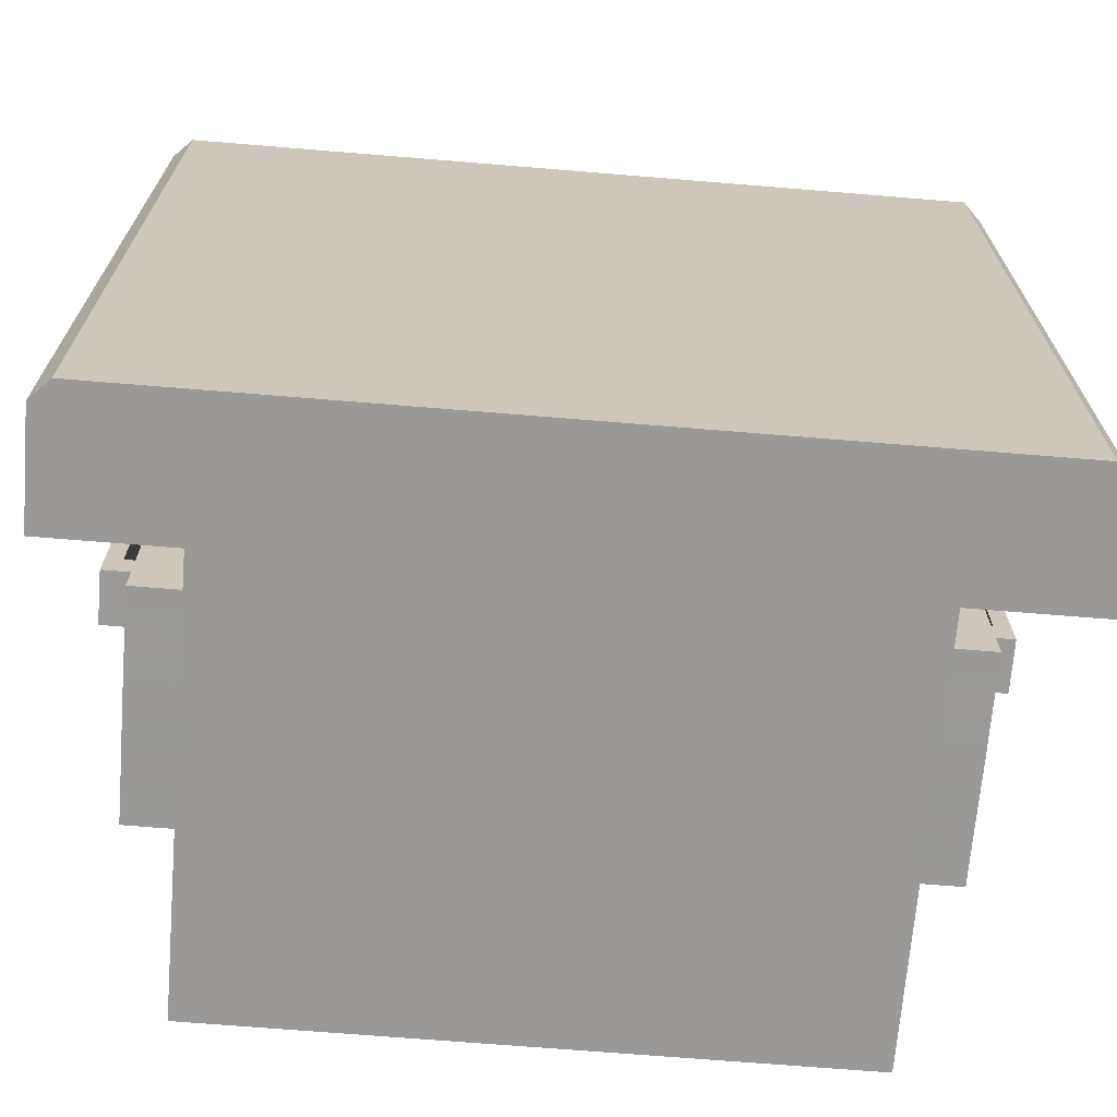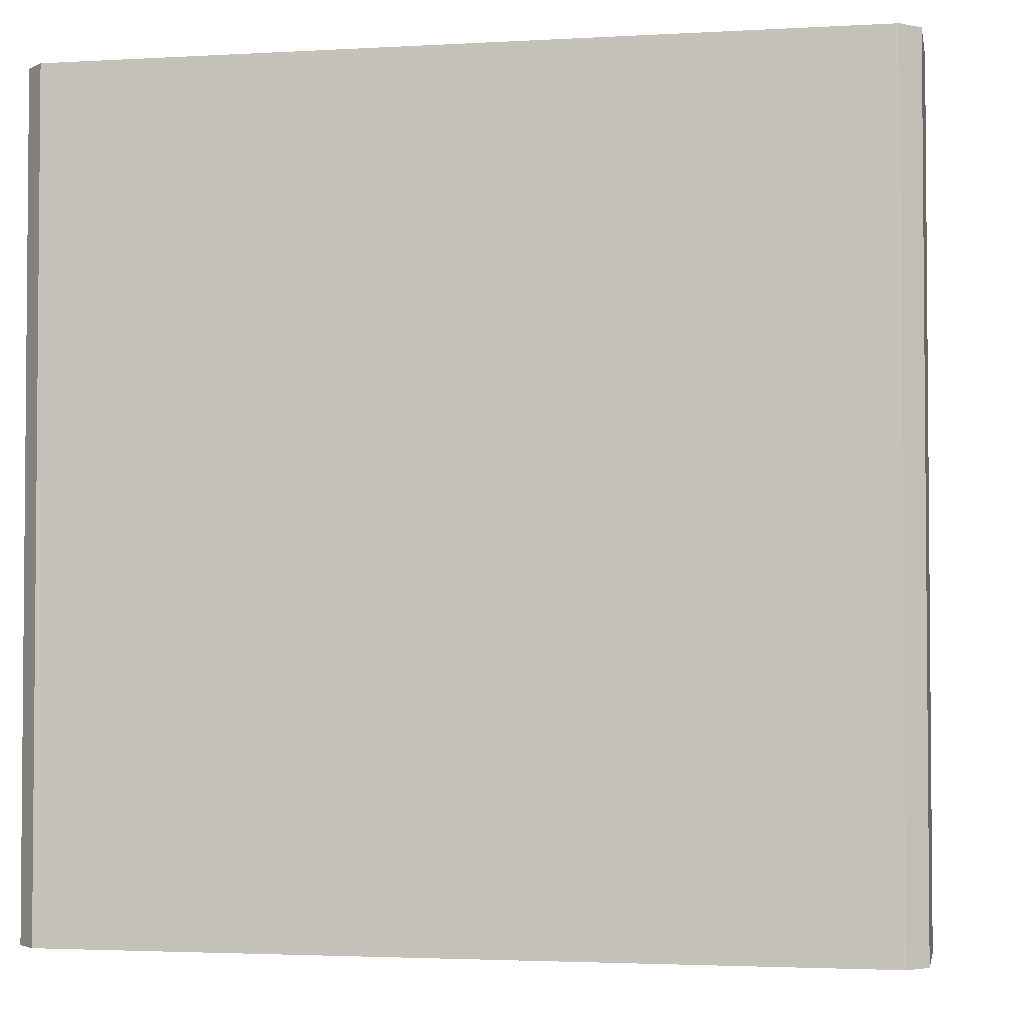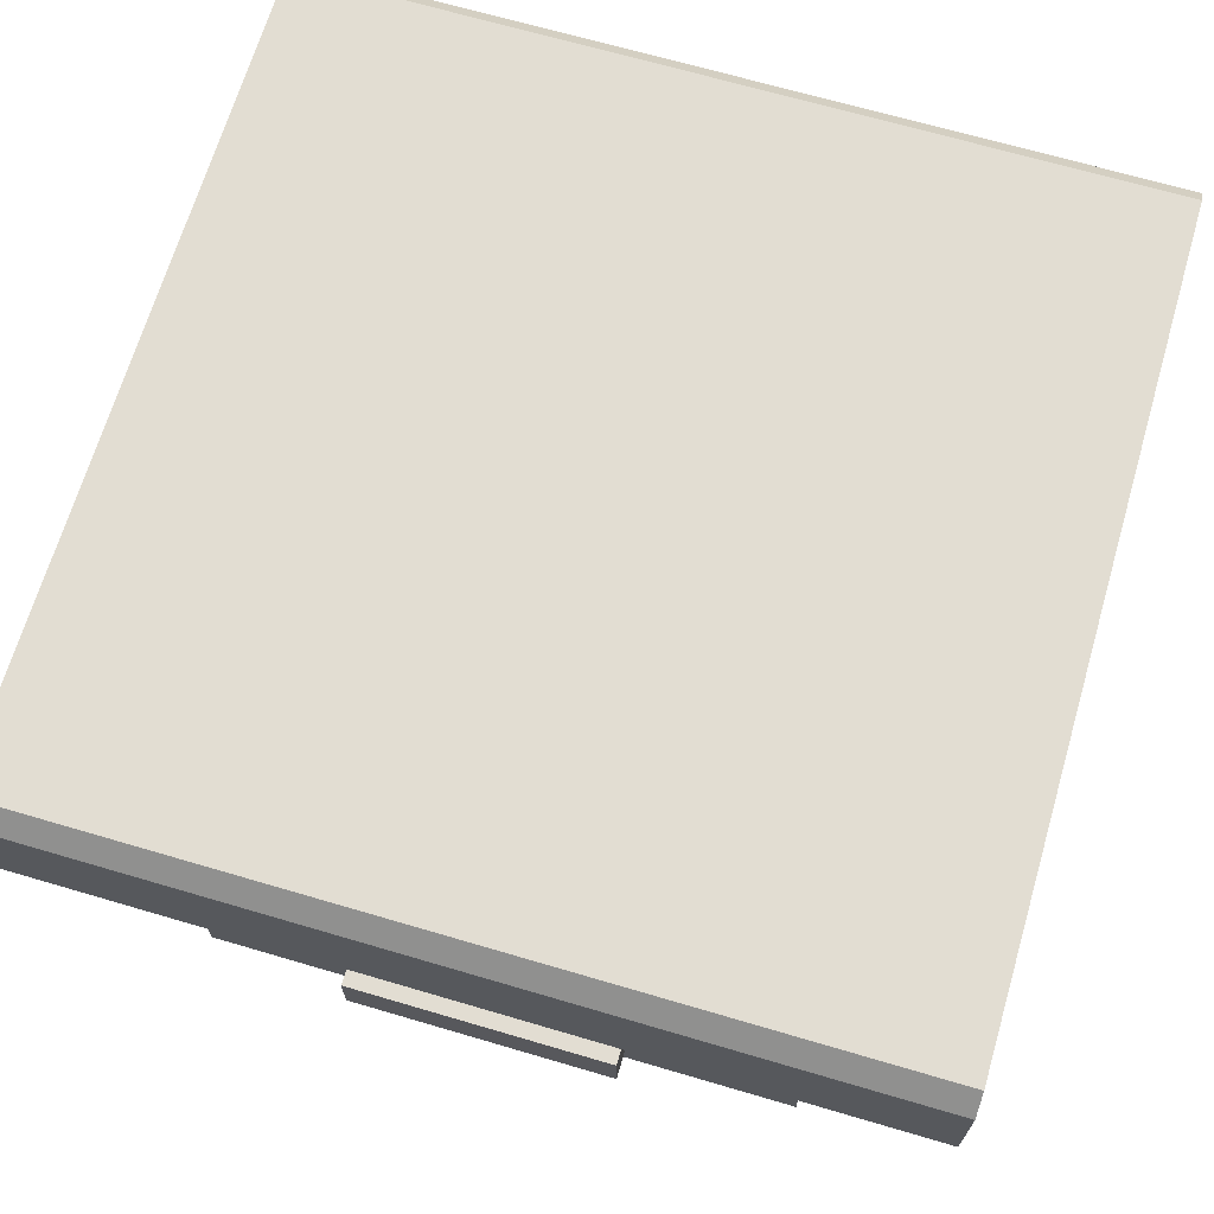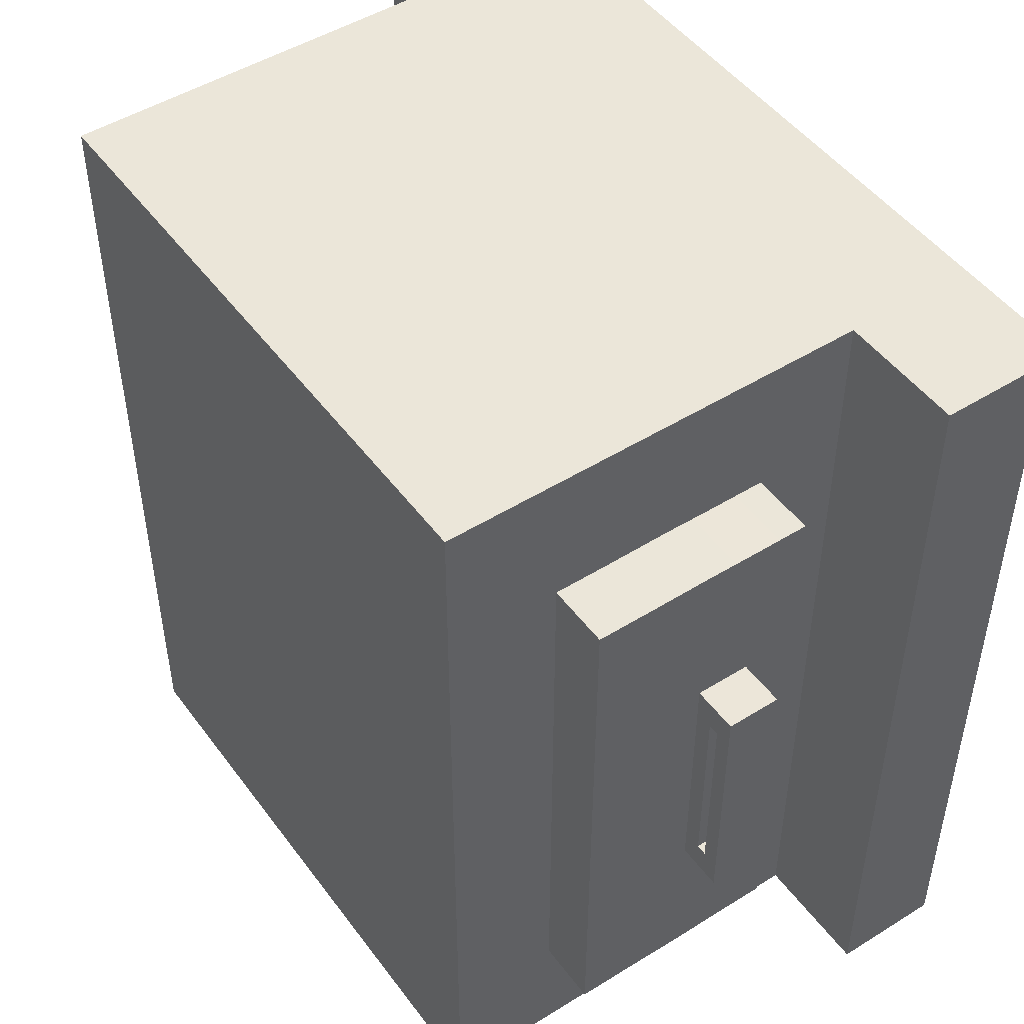
<metadata>
{"format":"obj","ext":"obj","renderer":"f3d","projection":"perspective","resolution":1024,"background":"white","views":[{"elev":-69.0,"azim":175.3,"up":"+Z"},{"elev":-2.9,"azim":-169.0,"up":"+Z"},{"elev":68.2,"azim":106.4,"up":"+Y"},{"elev":48.4,"azim":55.2,"up":"+Z"}]}
</metadata>
<code>
g default
v -0.7173 0.01884 -1
v -0.7173 1.019 -1
v -0.7173 1.019 1
v -0.7173 0.01884 1
v -0.7173 1.327 -1
v -0.7173 1.327 1
v -0.7173 0.3188 -1
v -0.7173 0.3188 1
v 0.03325 0.01884 -1
v 0.03325 0.01884 1
v 0.03325 0.3188 1
v 0.03325 1.019 1
v 0.03325 1.327 1
v 0.03325 1.327 -1
v 0.03325 1.019 -1
v 0.03325 0.3188 -1
v 0.03325 1.327 -0
v -0.7173 1.327 -0
v -0.7173 1.019 -0
v -0.7173 0.3188 -0
v -0.7173 0.01884 -0
v 0.03325 0.01884 -0
v -1.011 1.019 -0
v -1.011 1.019 1
v -1.011 1.019 -1
v 0.7215 0.01884 1
v 0.7215 1.019 1
v 0.7215 1.019 -1
v 0.7215 0.01884 -1
v 0.7215 1.327 1
v 0.7215 1.327 -1
v 0.7215 0.3188 1
v 0.7215 0.3188 -1
v 0.7215 1.327 -0
v 0.7215 1.019 -0
v 0.7215 0.3188 -0
v 0.7215 0.01884 -0
v 1.015 1.019 -0
v 1.015 1.019 -1
v 1.015 1.019 1
v -0.7173 1.173 -1
v -1.011 1.173 -1
v -1.011 1.173 -0
v -1.011 1.173 1
v -0.7173 1.173 1
v 0.03325 1.173 1
v 0.7215 1.173 1
v 1.015 1.173 1
v 1.015 1.173 -0
v 1.015 1.173 -1
v 0.7215 1.173 -1
v 0.03325 1.173 -1
v -0.7173 0.5988 1
v -0.7173 0.5988 -0
v -0.7173 0.5988 -1
v 0.03325 0.5988 -1
v 0.7215 0.5988 -1
v 0.7215 0.5988 -0
v 0.7215 0.5988 1
v 0.03325 0.5988 1
v -0.7173 0.847 1
v -0.7173 0.847 -0
v -0.7173 0.847 -1
v 0.03325 0.847 -1
v 0.7215 0.847 -1
v 0.7215 0.847 -0
v 0.7215 0.847 1
v 0.03325 0.847 1
v 0.3774 0.3188 -1
v 0.3774 0.01884 -1
v 0.3774 0.01884 -0
v 0.3774 0.01884 1
v 0.3774 0.3188 1
v 0.3774 0.5988 1
v 0.3774 0.847 1
v 0.3774 1.019 1
v 0.3774 1.173 1
v 0.3774 1.327 1
v 0.3774 1.327 -0
v 0.3774 1.327 -1
v 0.3774 1.173 -1
v 0.3774 1.019 -1
v 0.3774 0.847 -1
v 0.3774 0.5988 -1
v -0.342 0.3188 1
v -0.342 0.01884 1
v -0.342 0.01884 -0
v -0.342 0.01884 -1
v -0.342 0.3188 -1
v -0.342 0.5988 -1
v -0.342 0.847 -1
v -0.342 1.019 -1
v -0.342 1.173 -1
v -0.342 1.327 -1
v -0.342 1.327 -0
v -0.342 1.327 1
v -0.342 1.173 1
v -0.342 1.019 1
v -0.342 0.847 1
v -0.342 0.5988 1
v -0.7173 1.019 -0.5
v -0.7173 0.847 -0.5
v -0.7173 0.5988 -0.5
v -0.7173 0.3188 -0.5
v -0.7173 0.01884 -0.5
v -0.342 0.01884 -0.5
v 0.03325 0.01884 -0.5
v 0.3774 0.01884 -0.5
v 0.7215 0.01884 -0.5
v 0.7215 0.3188 -0.5
v 0.7215 0.5988 -0.5
v 0.7215 0.847 -0.5
v 0.7215 1.019 -0.5
v 1.015 1.019 -0.5
v 1.015 1.173 -0.5
v 0.7215 1.327 -0.5
v 0.3774 1.327 -0.5
v 0.03325 1.327 -0.5
v -0.342 1.327 -0.5
v -0.7173 1.327 -0.5
v -1.011 1.173 -0.5
v -1.011 1.019 -0.5
v -0.7173 0.01884 0.5
v -0.7173 0.3188 0.5
v -0.7173 0.5988 0.5
v -0.7173 0.847 0.5
v -0.7173 1.019 0.5
v -1.011 1.019 0.5
v -1.011 1.173 0.5
v -0.7173 1.327 0.5
v -0.342 1.327 0.5
v 0.03325 1.327 0.5
v 0.3774 1.327 0.5
v 0.7215 1.327 0.5
v 1.015 1.173 0.5
v 1.015 1.019 0.5
v 0.7215 1.019 0.5
v 0.7215 0.847 0.5
v 0.7215 0.5988 0.5
v 0.7215 0.3188 0.5
v 0.7215 0.01884 0.5
v 0.3774 0.01884 0.5
v 0.03325 0.01884 0.5
v -0.342 0.01884 0.5
v -1.011 1.28 -0
v -0.9646 1.327 -0
v -1.011 1.28 0.5
v -0.9646 1.327 0.5
v -1.011 1.28 -1
v -0.9646 1.327 -1
v -0.9646 1.327 -0.5
v -1.011 1.28 -0.5
v 1.015 1.28 -0
v 0.9687 1.327 -0
v 1.015 1.28 -0.5
v 0.9687 1.327 -0.5
v 1.015 1.28 1
v 0.9687 1.327 1
v 0.9687 1.327 0.5
v 1.015 1.28 0.5
v 1.015 1.28 -1
v 0.9687 1.327 -1
v -1.011 1.28 1
v -0.9646 1.327 1
v 0.7215 1.28 1
v 0.3774 1.28 1
v 0.03325 1.28 1
v -0.342 1.28 1
v -0.7173 1.28 1
v -0.7173 1.28 -1
v -0.342 1.28 -1
v 0.03325 1.28 -1
v 0.3774 1.28 -1
v 0.7215 1.28 -1
v -0.8722 0.2817 -0.6886
v -0.8722 0.8091 -0.6886
v -0.8722 0.8091 0.6712
v -0.8722 0.2817 0.6712
v -0.8722 0.8091 -0.008678
v -0.8722 0.2817 -0.008678
v -0.8725 0.5588 -0.6903
v -0.8725 0.5588 -0.008678
v -0.8725 0.5588 0.6729
v -0.8722 0.2817 0.2904
v -0.8725 0.5588 0.2911
v -0.8722 0.8091 0.2904
v -0.8722 0.8091 -0.3077
v -0.8725 0.5588 -0.3085
v -0.8722 0.2817 -0.3077
v -0.8722 0.4173 -0.6886
v -0.8722 0.4173 -0.3077
v -0.8722 0.4173 -0.008678
v -0.8722 0.4173 0.2904
v -0.8722 0.4173 0.6712
v -0.8722 0.6855 0.6712
v -0.8722 0.6855 0.2904
v -0.8722 0.6855 -0.008678
v -0.8722 0.6855 -0.3077
v -0.8722 0.6855 -0.6886
v -0.7302 0.8091 -0.008678
v -0.7302 0.8091 0.2904
v -0.7302 0.8091 -0.3077
v -0.7302 0.8091 0.5077
v -0.7302 0.8091 -0.5251
v -0.7302 0.3908 -0.008678
v -0.7302 0.3908 0.2904
v -0.7302 0.3908 -0.3077
v -0.7302 0.3908 0.5077
v -0.7302 0.3908 -0.5251
v -0.5376 0.2817 -0.6886
v -0.5376 0.2817 -0.3077
v -0.5376 0.2817 -0.008678
v -0.5376 0.2817 0.2904
v -0.5376 0.2817 0.6712
v -0.5376 0.4173 0.6712
v -0.537 0.5588 0.6729
v -0.5376 0.6855 0.6712
v -0.5376 0.8091 0.6712
v -0.5376 0.8087 0.5077
v -0.5376 0.3758 0.5077
v -0.5376 0.3758 0.2904
v -0.5376 0.3758 -0.008678
v -0.5376 0.3758 -0.3077
v -0.5376 0.3758 -0.5251
v -0.5376 0.8087 -0.5251
v -0.5376 0.8091 -0.6886
v -0.5376 0.6855 -0.6886
v -0.537 0.5588 -0.6903
v -0.5376 0.4173 -0.6886
v -0.5376 0.8083 0.2904
v -0.5376 0.8083 -0.008678
v -0.5376 0.8083 -0.3077
v -0.9805 0.6855 0.2904
v -0.9805 0.6855 -0.008678
v -0.9811 0.5588 -0.008678
v -0.9811 0.5588 0.2911
v -0.9805 0.6855 -0.3077
v -0.9811 0.5588 -0.3085
v -0.9155 0.6855 0.2211
v -0.9155 0.6855 -0.008678
v -0.9405 0.6855 -0.008678
v -0.9405 0.6855 0.2211
v -0.9155 0.6855 -0.2384
v -0.9405 0.6855 -0.2384
v -0.9159 0.5588 -0.008678
v -0.9159 0.5588 0.2217
v -0.941 0.5588 0.2217
v -0.941 0.5588 -0.008678
v -0.9159 0.5588 -0.239
v -0.941 0.5588 -0.239
v 0.8702 0.2817 0.6712
v 0.8702 0.8091 0.6712
v 0.8702 0.8091 -0.6886
v 0.8702 0.2817 -0.6886
v 0.8702 0.8091 -0.008678
v 0.8702 0.2817 -0.008678
v 0.8705 0.5588 0.6729
v 0.8705 0.5588 -0.008678
v 0.8705 0.5588 -0.6903
v 0.8702 0.2817 -0.3077
v 0.8705 0.5588 -0.3085
v 0.8702 0.8091 -0.3077
v 0.8702 0.8091 0.2904
v 0.8705 0.5588 0.2911
v 0.8702 0.2817 0.2904
v 0.8702 0.4173 0.6712
v 0.8702 0.4173 0.2904
v 0.8702 0.4173 -0.008678
v 0.8702 0.4173 -0.3077
v 0.8702 0.4173 -0.6886
v 0.8702 0.6855 -0.6886
v 0.8702 0.6855 -0.3077
v 0.8702 0.6855 -0.008678
v 0.8702 0.6855 0.2904
v 0.8702 0.6855 0.6712
v 0.7281 0.8091 -0.008678
v 0.7281 0.8091 -0.3077
v 0.7281 0.8091 0.2904
v 0.7281 0.8091 -0.5251
v 0.7281 0.8091 0.5077
v 0.7281 0.3908 -0.008678
v 0.7281 0.3908 -0.3077
v 0.7281 0.3908 0.2904
v 0.7281 0.3908 -0.5251
v 0.7281 0.3908 0.5077
v 0.5355 0.2817 0.6712
v 0.5355 0.2817 0.2904
v 0.5355 0.2817 -0.008678
v 0.5355 0.2817 -0.3077
v 0.5355 0.2817 -0.6886
v 0.5355 0.4173 -0.6886
v 0.535 0.5588 -0.6903
v 0.5355 0.6855 -0.6886
v 0.5355 0.8091 -0.6886
v 0.5355 0.8087 -0.5251
v 0.5355 0.3758 -0.5251
v 0.5355 0.3758 -0.3077
v 0.5355 0.3758 -0.008678
v 0.5355 0.3758 0.2904
v 0.5355 0.3758 0.5077
v 0.5355 0.8087 0.5077
v 0.5355 0.8091 0.6712
v 0.5355 0.6855 0.6712
v 0.535 0.5588 0.6729
v 0.5355 0.4173 0.6712
v 0.5355 0.8083 -0.3077
v 0.5355 0.8083 -0.008678
v 0.5355 0.8083 0.2904
v 0.9785 0.6855 -0.3077
v 0.9785 0.6855 -0.008678
v 0.9791 0.5588 -0.008678
v 0.9791 0.5588 -0.3085
v 0.9785 0.6855 0.2904
v 0.9791 0.5588 0.2911
v 0.9135 0.6855 -0.2384
v 0.9135 0.6855 -0.008678
v 0.9385 0.6855 -0.008678
v 0.9385 0.6855 -0.2384
v 0.9135 0.6855 0.2211
v 0.9385 0.6855 0.2211
v 0.9139 0.5588 -0.008678
v 0.9139 0.5588 -0.239
v 0.9389 0.5588 -0.239
v 0.9389 0.5588 -0.008678
v 0.9139 0.5588 0.2217
v 0.9389 0.5588 0.2217
g pCube81
f 89 90 56 16
f 131 132 17 95
f 11 60 100 85
f 143 144 87 22
f 124 125 54 20
f 171 172 52 93
f 167 168 97 46
f 16 9 88 89
f 20 21 123 124
f 10 11 85 86
f 118 119 95 17
f 103 104 20 54
f 104 105 21 20
f 106 107 22 87
f 19 127 128 23
f 44 45 169 163
f 122 101 19 23
f 149 170 41 42
f 73 74 60 11
f 117 118 17 79
f 16 56 84 69
f 107 108 71 22
f 110 111 58 36
f 166 167 46 77
f 172 173 81 52
f 11 10 72 73
f 36 37 109 110
f 9 16 69 70
f 132 133 79 17
f 139 140 36 58
f 140 141 37 36
f 142 143 22 71
f 35 113 114 38
f 50 51 174 161
f 136 137 35 38
f 157 165 47 48
f 42 41 2 25
f 121 122 23 43
f 128 129 43 23
f 3 45 44 24
f 97 98 12 46
f 76 77 46 12
f 48 47 27 40
f 135 136 38 49
f 114 115 49 38
f 28 51 50 39
f 81 82 15 52
f 92 93 52 15
f 125 126 62 54
f 102 103 54 62
f 90 91 64 56
f 83 84 56 64
f 111 112 66 58
f 138 139 58 66
f 74 75 68 60
f 99 100 60 68
f 19 62 126 127
f 101 102 62 19
f 15 64 91 92
f 82 83 64 15
f 35 66 112 113
f 137 138 66 35
f 12 68 75 76
f 98 99 68 12
f 70 69 33 29
f 37 71 108 109
f 141 142 71 37
f 73 72 26 32
f 59 74 73 32
f 67 75 74 59
f 76 75 67 27
f 47 77 76 27
f 165 166 77 47
f 34 79 133 134
f 116 117 79 34
f 51 81 173 174
f 28 82 81 51
f 65 83 82 28
f 57 84 83 65
f 69 84 57 33
f 86 85 8 4
f 21 87 144 123
f 105 106 87 21
f 89 88 1 7
f 55 90 89 7
f 63 91 90 55
f 92 91 63 2
f 41 93 92 2
f 170 171 93 41
f 18 95 119 120
f 130 131 95 18
f 45 97 168 169
f 3 98 97 45
f 61 99 98 3
f 53 100 99 61
f 85 100 53 8
f 63 102 101 2
f 55 103 102 63
f 7 104 103 55
f 1 105 104 7
f 88 106 105 1
f 9 107 106 88
f 70 108 107 9
f 109 108 70 29
f 110 109 29 33
f 57 111 110 33
f 65 112 111 57
f 113 112 65 28
f 114 113 28 39
f 50 115 114 39
f 80 117 116 31
f 14 118 117 80
f 94 119 118 14
f 120 119 94 5
f 25 122 121 42
f 2 101 122 25
f 124 123 4 8
f 53 125 124 8
f 61 126 125 53
f 127 126 61 3
f 128 127 3 24
f 44 129 128 24
f 96 131 130 6
f 13 132 131 96
f 78 133 132 13
f 134 133 78 30
f 40 136 135 48
f 27 137 136 40
f 67 138 137 27
f 59 139 138 67
f 32 140 139 59
f 26 141 140 32
f 72 142 141 26
f 10 143 142 72
f 86 144 143 10
f 123 144 86 4
f 145 146 151 152
f 146 145 147 148
f 148 147 163 164
f 150 149 152 151
f 153 154 159 160
f 154 153 155 156
f 156 155 161 162
f 158 157 160 159
f 145 43 129 147
f 152 121 43 145
f 148 130 18 146
f 18 120 151 146
f 153 49 115 155
f 160 135 49 153
f 156 116 34 154
f 34 134 159 154
f 155 115 50 161
f 31 116 156 162
f 151 120 5 150
f 42 121 152 149
f 147 129 44 163
f 6 130 148 164
f 159 134 30 158
f 48 135 160 157
f 30 165 157 158
f 78 166 165 30
f 13 167 166 78
f 96 168 167 13
f 169 168 96 6
f 163 169 6 164
f 5 170 149 150
f 94 171 170 5
f 14 172 171 94
f 80 173 172 14
f 174 173 80 31
f 161 174 31 162
f 227 228 181 199
f 221 222 205 206
f 216 217 195 183
f 212 213 184 180
f 233 234 235 236
f 222 223 207 205
f 234 237 238 235
f 211 212 180 189
f 228 229 190 181
f 188 191 192 182
f 192 193 185 182
f 215 216 183 194
f 213 214 178 184
f 183 185 193 194
f 195 196 185 183
f 220 221 206 208
f 223 224 209 207
f 181 188 198 199
f 190 191 188 181
f 210 211 189 175
f 229 210 175 190
f 175 189 191 190
f 192 191 189 180
f 184 193 192 180
f 194 193 184 178
f 214 215 194 178
f 217 218 177 195
f 186 196 195 177
f 179 197 196 186
f 187 198 197 179
f 199 198 187 176
f 226 227 199 176
f 179 186 201 200
f 187 179 200 202
f 186 177 203 201
f 177 218 219 203
f 225 226 176 204
f 176 187 202 204
f 200 201 206 205
f 202 200 205 207
f 201 203 208 206
f 203 219 220 208
f 224 225 204 209
f 204 202 207 209
f 221 220 219 230
f 222 221 230 231
f 223 222 231 232
f 224 223 232 225
f 185 196 233 236
f 198 188 238 237
f 196 197 240 239
f 234 233 242 241
f 233 196 239 242
f 197 198 243 240
f 198 237 244 243
f 237 234 241 244
f 182 185 246 245
f 185 236 247 246
f 236 235 248 247
f 188 182 245 249
f 235 238 250 248
f 238 188 249 250
f 239 240 245 246
f 240 243 249 245
f 242 239 246 247
f 241 242 247 248
f 244 241 248 250
f 244 250 249 243
f 303 304 257 275
f 297 298 281 282
f 292 293 271 259
f 288 289 260 256
f 309 310 311 312
f 298 299 283 281
f 310 313 314 311
f 287 288 256 265
f 304 305 266 257
f 264 267 268 258
f 268 269 261 258
f 291 292 259 270
f 289 290 254 260
f 259 261 269 270
f 271 272 261 259
f 296 297 282 284
f 299 300 285 283
f 257 264 274 275
f 266 267 264 257
f 286 287 265 251
f 305 286 251 266
f 251 265 267 266
f 268 267 265 256
f 260 269 268 256
f 270 269 260 254
f 290 291 270 254
f 293 294 253 271
f 262 272 271 253
f 255 273 272 262
f 263 274 273 255
f 275 274 263 252
f 302 303 275 252
f 255 262 277 276
f 263 255 276 278
f 262 253 279 277
f 253 294 295 279
f 301 302 252 280
f 252 263 278 280
f 276 277 282 281
f 278 276 281 283
f 277 279 284 282
f 279 295 296 284
f 300 301 280 285
f 280 278 283 285
f 297 296 295 306
f 298 297 306 307
f 299 298 307 308
f 300 299 308 301
f 261 272 309 312
f 274 264 314 313
f 272 273 316 315
f 310 309 318 317
f 309 272 315 318
f 273 274 319 316
f 274 313 320 319
f 313 310 317 320
f 258 261 322 321
f 261 312 323 322
f 312 311 324 323
f 264 258 321 325
f 311 314 326 324
f 314 264 325 326
f 315 316 321 322
f 316 319 325 321
f 318 315 322 323
f 317 318 323 324
f 320 317 324 326
f 320 326 325 319

</code>
